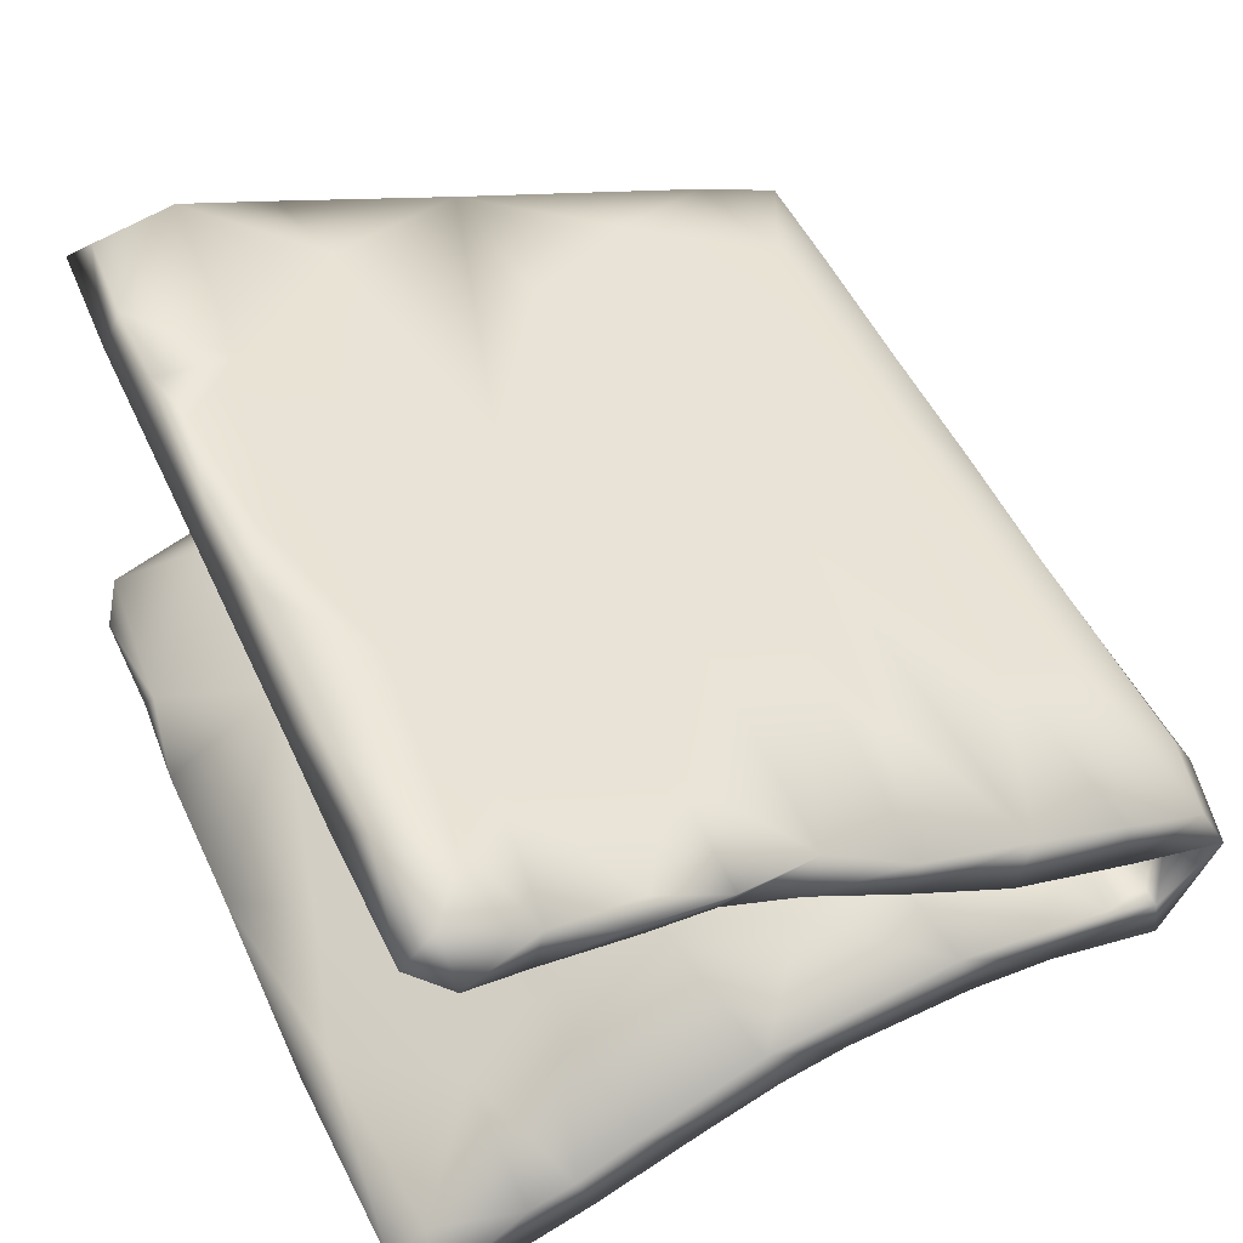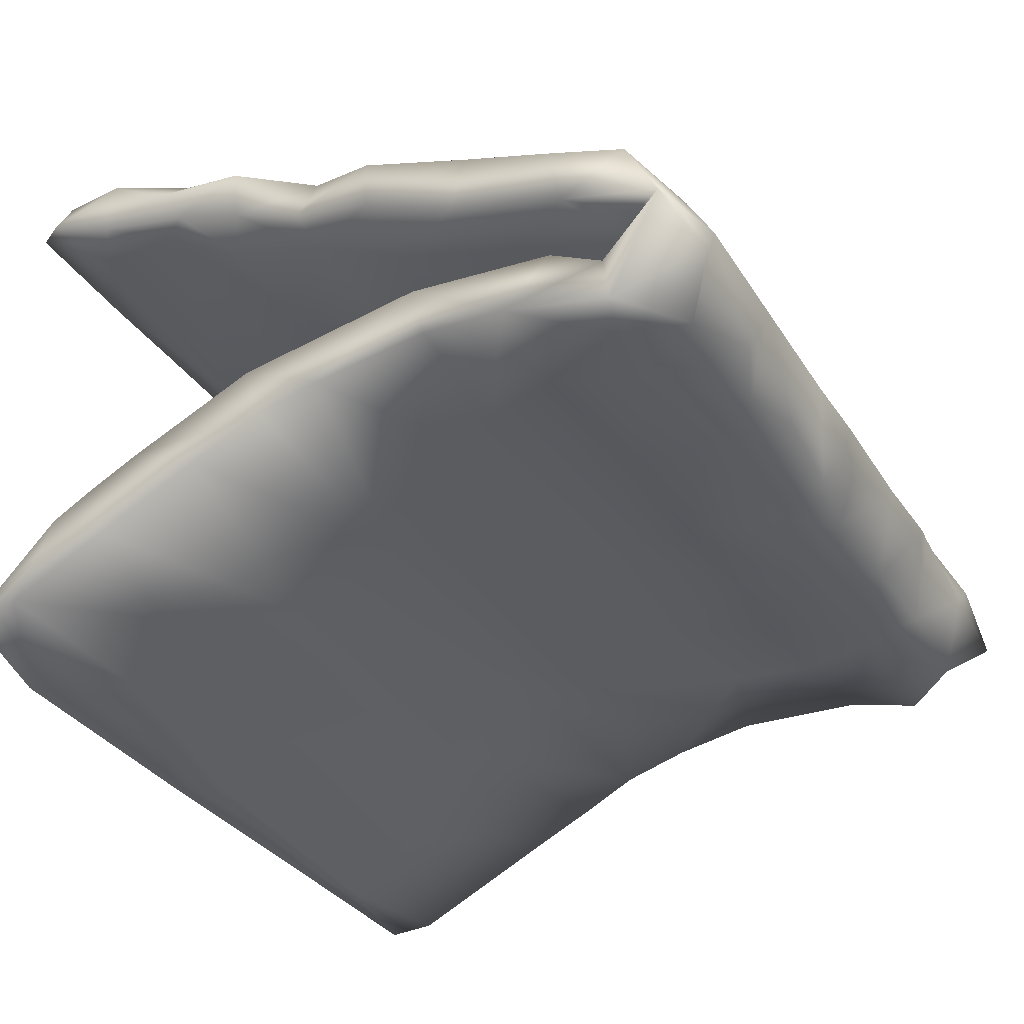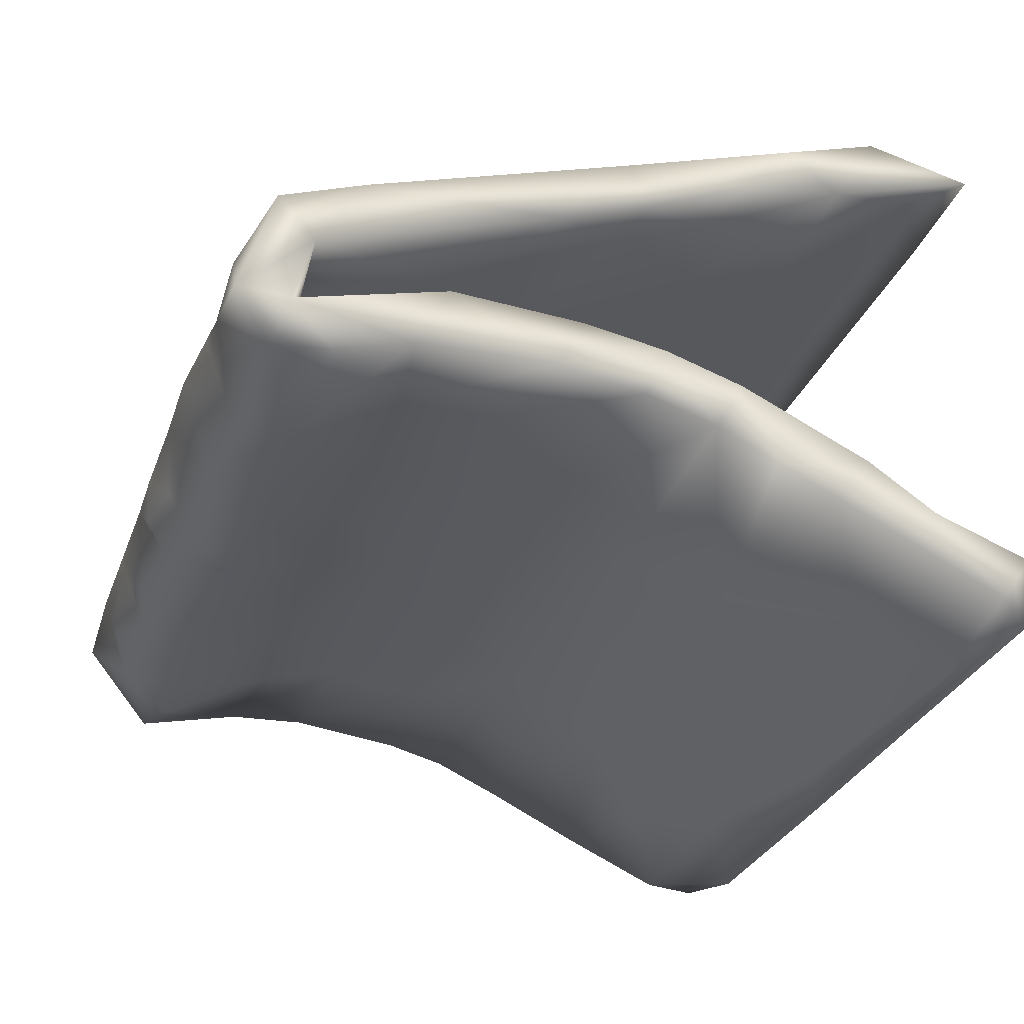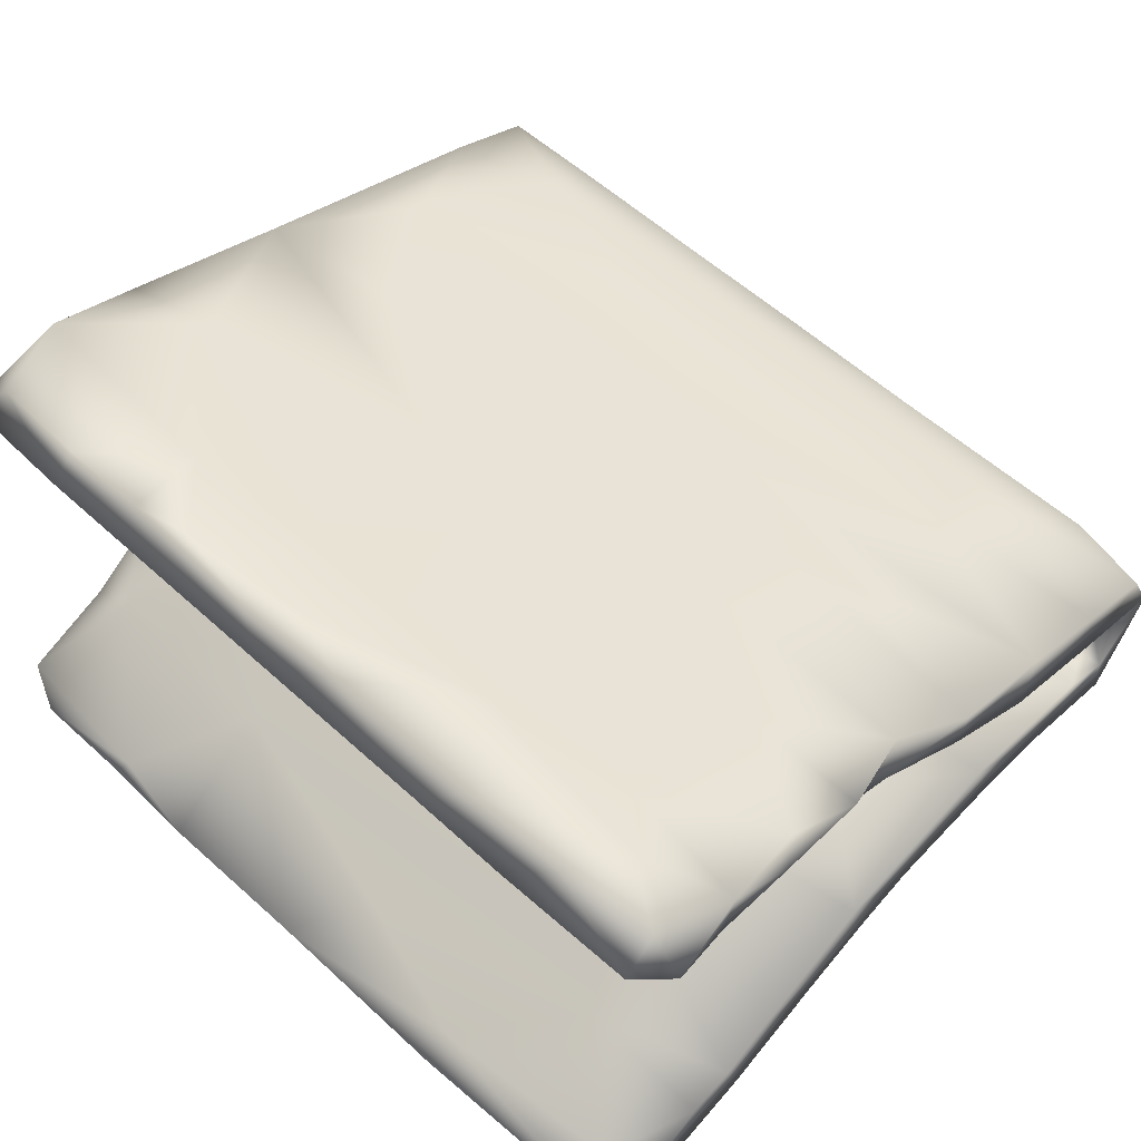
<metadata>
{"format":"obj","ext":"obj","renderer":"f3d","projection":"perspective","resolution":1024,"background":"white","views":[{"elev":50.5,"azim":-114.5,"up":"+Z"},{"elev":-32.8,"azim":-62.4,"up":"+Z"},{"elev":-29.5,"azim":71.8,"up":"+Z"},{"elev":56.8,"azim":-136.6,"up":"+Z"}]}
</metadata>
<code>
v 0.2245 -0.5213 -0.1458
v -0.5473 -0.5693 -0.08316
v 0.4789 -0.5701 -0.06938
v 0.153 -0.5735 -0.04843
v 0.6097 -0.572 -0.09968
v 0.6075 -0.5228 0.05653
v -0.485 -0.519 -0.1422
v 0.2804 -0.5771 -0.04829
v 0.03694 -0.5481 -0.08991
v -0.04222 -0.5657 -0.09778
v -0.128 -0.5671 -0.03463
v -0.299 -0.5225 -0.144
v 0.3572 -0.5615 -0.0197
v -0.05448 -0.5352 -0.1397
v -0.3135 -0.5639 -0.02378
v 0.5454 -0.5648 -0.01985
v 0.3764 -0.525 -0.1455
v -0.3784 -0.5553 -0.1235
v 0.5606 -0.5134 -0.1473
v -0.02303 -0.5707 -0.0379
v 0.4601 -0.525 0.05384
v -0.4952 -0.5604 -0.01233
v 0.05582 -0.5184 -0.1458
v -0.6169 -0.5333 -0.01877
v -0.178 -0.5187 0.05712
v -0.6173 -0.4615 -0.1697
v 0.6095 -0.4395 -0.1698
v -0.5529 -0.4359 -0.1727
v 0.2333 -0.5216 0.05661
v 0.5287 -0.478 -0.09263
v 0.3421 -0.4825 -0.09842
v -0.2006 -0.5445 -0.133
v -0.5458 -0.4999 -0.03714
v 0.1263 -0.5046 -0.03909
v 0.4361 -0.5044 -0.03283
v -0.2443 -0.4728 -0.09325
v 0.0444 -0.4744 -0.09344
v -0.4977 -0.5242 0.05041
v -0.08713 -0.4754 -0.09518
v -0.02392 -0.441 -0.168
v -0.2417 -0.4326 -0.1671
v -0.02766 -0.5084 -0.04147
v 0.02848 -0.5243 0.05185
v 0.5275 -0.4942 -0.01496
v -0.3653 -0.5039 -0.03538
v 0.295 -0.5038 -0.03903
v -0.4199 -0.4663 -0.1003
v -0.5802 -0.4575 -0.1166
v 0.615 -0.4986 -0.1061
v -0.1833 -0.5029 -0.04061
v -0.4676 -0.4819 -0.01605
v -0.6166 -0.4523 -0.1065
v 0.382 -0.4404 -0.1708
v 0.1676 -0.427 -0.1727
v 0.1833 -0.4841 -0.01606
v -0.08839 -0.47 -0.004425
v -0.007334 -0.3057 -0.135
v -0.6168 -0.3931 0.01865
v -0.5631 -0.4759 0.005137
v 0.01748 -0.4353 -0.08727
v 0.1308 -0.4587 0.08288
v 0.07701 -0.4427 0.01084
v -0.6172 -0.4886 0.0676
v 0.194 -0.4754 -0.09883
v 0.6122 -0.4021 0.09973
v -0.6169 -0.3055 -0.1348
v -0.1752 -0.4377 -0.08735
v -0.4448 -0.4269 -0.1717
v -0.4484 -0.2906 -0.1343
v -0.5127 -0.4576 -0.001048
v -0.2842 -0.3337 -0.05647
v -0.09384 -0.3849 0.02964
v 0.6128 -0.3331 -0.1397
v -0.6179 -0.3773 -0.07003
v -0.2342 -0.3066 -0.1339
v -0.4722 -0.3981 -0.08082
v -0.3461 -0.4571 0.08345
v 0.378 -0.4577 0.002534
v 0.3165 -0.3051 -0.1353
v -0.2552 -0.4271 0.01678
v 0.3921 -0.3931 -0.07713
v -0.142 -0.3709 0.1076
v 0.05096 -0.3011 -0.05248
v -0.6166 -0.3761 0.1067
v 0.4642 -0.4571 0.08301
v 0.5278 -0.322 -0.05332
v -0.5127 -0.2723 0.05581
v 0.4642 -0.3073 -0.1346
v 0.2196 -0.3972 0.02522
v 0.6115 -0.47 -0.006235
v 0.1538 -0.3128 -0.1386
v 0.612 -0.2844 -0.0476
v -0.343 -0.3525 0.1143
v -0.5042 -0.2896 -0.05378
v 0.1986 -0.3164 -0.06011
v 0.2094 -0.2189 0.159
v -0.407 -0.1812 -0.1291
v 0.2649 -0.16 -0.1313
v 0.2512 -0.3781 0.1059
v 0.4565 -0.1862 -0.1286
v -0.06715 -0.2084 0.1625
v 0.1133 -0.2677 0.05663
v 0.5348 -0.2455 0.1505
v -0.00235 -0.1788 -0.1292
v -0.1119 -0.3255 -0.06116
v 0.6145 -0.1359 -0.1325
v 0.6145 -0.1311 0.1058
v 0.1169 -0.2095 0.07604
v -0.4309 -0.1493 -0.04851
v 0.4883 -0.2924 0.04982
v -0.6166 -0.1893 -0.1298
v 0.0983 -0.175 -0.04831
v 0.2776 -0.137 -0.05208
v -0.3705 -0.1544 0.1793
v -0.1698 -0.2569 0.05965
v 0.4574 -0.2314 -0.04962
v -0.615 -0.2454 0.1506
v 0.608 -0.09634 -0.056
v -0.6165 -0.2255 0.06969
v 0.3068 -0.136 0.1027
v 0.5243 -0.1452 0.09999
v 0.09839 -0.03774 -0.1468
v -0.1694 -0.05231 -0.1444
v -0.6146 -0.1694 -0.05185
v 0.01326 -0.008005 -0.07083
v -0.2576 -0.1196 0.193
v -0.1516 -0.1489 -0.0508
v -0.614 -0.02324 -0.152
v -0.4333 -0.08132 -0.1355
v 0.09422 -0.04543 0.2166
v 0.01759 -0.1471 0.09878
v -0.6163 -0.0887 0.2033
v -0.6149 0.06687 -0.1745
v -0.4778 -0.02039 -0.06728
v 0.4208 -0.01513 -0.07073
v 0.6134 -0.01334 -0.1555
v 0.3573 -0.01648 -0.1533
v -0.2439 0.008975 0.2342
v 0.6137 0.01771 -0.08019
v -0.6106 -0.08611 0.1361
v -0.5048 -0.09599 0.1167
v -0.2289 0.0772 -0.1793
v 0.06238 0.05325 0.1664
v 0.6127 0.08725 -0.1855
v 0.01063 0.1307 -0.1141
v -0.5902 0.04251 0.1823
v 0.4101 -0.05764 0.2128
v -0.3808 0.1247 -0.1109
v 0.5519 -0.01833 0.1407
v 0.6136 -0.02939 0.222
v -0.6137 0.17 -0.2213
v 0.6039 0.002882 0.1631
v 0.1414 0.09806 -0.1884
v -0.5884 0.1507 0.2265
v -0.6139 0.09107 -0.09745
v 0.5516 0.1121 0.1932
v -0.5332 0.04098 0.1619
v 0.3315 0.1182 -0.1102
v -0.246 0.2297 -0.2519
v -0.5796 0.01744 0.2366
v 0.6141 0.1276 -0.1153
v -0.2348 0.118 0.2723
v -0.2208 0.05205 0.1653
v 0.6148 0.1719 -0.2269
v 0.05053 0.2087 0.2167
v 0.145 0.1073 0.2688
v -0.3639 0.2585 -0.1756
v 0.6151 0.2546 -0.2658
v -0.05455 0.2896 -0.2809
v 0.5019 0.1875 0.2946
v -0.6134 0.1413 0.2797
v 0.2276 0.2419 -0.2595
v 0.6165 0.3064 -0.2016
v -0.613 0.3153 -0.2913
v -0.4352 0.1378 0.278
v -0.6143 0.2676 -0.1784
v 0.616 0.2227 0.306
v -0.4066 0.3551 -0.3121
v 0.6054 0.1552 0.2357
v 0.3708 0.398 -0.3353
v -0.1171 0.3593 -0.226
v -0.6076 0.4579 -0.3585
v -0.000244 0.3806 -0.3249
v -0.5933 0.2391 0.311
v -0.5199 0.1909 0.2161
v -0.6106 0.402 -0.2453
v -0.6139 0.2732 0.2929
v 0.6169 0.4898 -0.3792
v -0.6148 0.3417 -0.2167
v 0.6162 0.402 -0.2651
v -0.3737 0.1847 0.2085
v -0.2937 0.4539 -0.3588
v 0.01654 0.2087 0.3014
v -0.4121 0.3985 -0.2429
v 0.4187 0.1457 0.1974
v -0.000541 0.5011 -0.383
v -0.5989 0.2467 0.2497
v -0.05871 0.4754 -0.281
v 0.4185 0.3001 0.249
v 0.2088 0.2711 0.3216
v 0.2709 0.3965 -0.2441
v 0.5548 0.3892 -0.242
v 0.3971 0.5169 -0.3927
v 0.5816 0.5397 -0.4004
v -0.6033 0.5313 -0.367
v 0.6132 0.5392 -0.3135
v 0.2352 0.5422 -0.3998
v -0.1 0.5424 -0.4024
v -0.1852 0.2955 0.248
v -0.4208 0.343 0.3468
v -0.4547 0.5434 -0.3998
v -0.2765 0.2909 0.3278
v 0.2504 0.5776 -0.3298
v -0.5536 0.5162 -0.2988
v 0.4019 0.5668 -0.3486
v -0.2697 0.537 -0.3092
v -0.2717 0.5783 -0.3305
v 0.01776 0.5767 -0.3277
v -0.5599 0.568 -0.3347
v 0.5488 0.5706 -0.3322
v 0.3868 0.5553 -0.3212
v -0.5731 0.2804 0.2426
v 0.07281 0.3682 0.356
v 0.6168 0.2938 0.2467
v -0.1778 0.4598 0.2988
v -0.2136 0.3748 0.3577
v -0.6102 0.3658 0.3475
v 0.4071 0.4949 0.3952
v 0.02053 0.4549 0.3803
v 0.6163 0.3574 0.3508
v -0.6048 0.3791 0.2752
v -0.5331 0.4236 0.286
v 0.5752 0.4332 0.2906
v -0.6177 0.4682 0.3028
v 0.2089 0.4743 0.3899
v -0.4881 0.4093 0.3669
v 0.3096 0.3763 0.3586
v -0.5784 0.4739 0.371
v 0.2038 0.4314 0.2893
v 0.6103 0.5116 0.3223
v 0.2852 0.4946 0.3932
v -0.08291 0.4966 0.3975
v 0.04074 0.5202 0.3232
v -0.3076 0.4985 0.3964
v -0.3788 0.5224 0.3231
v -0.5784 0.5196 0.3226
v 0.547 0.4875 0.3885
v 0.09001 0.4969 0.3851
v -0.4556 0.4988 0.3979
v -0.2401 0.5215 0.324
v 0.4292 0.5185 0.3229
v -0.3241 -0.1351 0.1032
f 125 135 158
f 27 53 73
f 88 73 53
f 113 135 125
f 49 19 27
f 19 53 27
f 53 19 17
f 17 1 53
f 1 23 54
f 40 23 14
f 14 32 40
f 14 11 32
f 12 18 68
f 18 7 68
f 7 28 68
f 7 26 28
f 49 27 73
f 53 1 54
f 23 40 54
f 32 12 41
f 41 12 68
f 26 52 66
f 66 52 74
f 73 106 92
f 95 116 113
f 83 95 112
f 66 74 124
f 86 92 116
f 116 92 118
f 105 83 112
f 28 26 66
f 68 28 69
f 40 41 57
f 54 57 91
f 53 54 79
f 88 53 79
f 54 40 57
f 134 148 155
f 134 145 148
f 134 125 145
f 125 158 145
f 135 139 158
f 139 161 158
f 139 144 161
f 128 155 133
f 128 133 142
f 136 144 139
f 129 128 142
f 142 123 129
f 123 142 122
f 137 98 122
f 100 137 136
f 106 100 136
f 155 148 176
f 169 192 183
f 180 183 196
f 205 219 211
f 217 211 219
f 217 208 211
f 208 217 218
f 207 208 218
f 213 207 218
f 215 213 221
f 207 213 215
f 220 215 221
f 204 215 220
f 206 204 220
f 188 204 206
f 182 205 211
f 192 182 211
f 208 192 211
f 192 208 196
f 196 208 207
f 203 196 207
f 204 207 215
f 204 203 207
f 188 203 204
f 188 180 203
f 196 183 192
f 180 196 203
f 156 149 195
f 152 156 179
f 140 146 157
f 141 157 163
f 231 227 234
f 247 240 251
f 200 170 237
f 212 193 223
f 227 210 236
f 177 224 230
f 237 170 230
f 223 200 237
f 212 223 226
f 212 226 210
f 231 187 227
f 230 224 240
f 230 240 247
f 237 230 228
f 228 230 247
f 235 237 241
f 237 228 241
f 235 223 237
f 226 223 229
f 226 229 242
f 236 210 226
f 236 226 244
f 236 238 227
f 251 228 247
f 241 228 251
f 243 248 241
f 235 241 248
f 229 223 235
f 229 235 248
f 242 229 248
f 242 248 243
f 250 242 243
f 226 242 244
f 244 242 250
f 244 250 245
f 245 249 244
f 236 244 249
f 249 245 246
f 238 236 249
f 234 227 238
f 234 238 246
f 249 246 238
f 149 156 152
f 141 140 157
f 163 252 141
f 131 252 163
f 131 163 143
f 120 131 143
f 152 107 149
f 107 121 149
f 121 120 149
f 141 119 140
f 87 119 141
f 87 141 252
f 115 87 252
f 108 115 252
f 108 252 131
f 123 97 129
f 100 98 137
f 176 148 167
f 148 145 167
f 158 201 145
f 151 133 176
f 133 155 176
f 142 133 151
f 161 144 164
f 122 142 153
f 137 122 153
f 137 153 144
f 136 137 144
f 201 158 202
f 158 173 202
f 167 145 181
f 181 145 201
f 185 197 222
f 185 222 191
f 209 191 222
f 209 165 191
f 221 206 220
f 217 216 218
f 216 217 219
f 178 174 182
f 192 178 182
f 186 182 174
f 182 186 205
f 190 188 206
f 198 201 218
f 198 216 194
f 214 194 216
f 186 214 205
f 213 201 221
f 218 201 213
f 198 218 216
f 214 216 219
f 205 214 219
f 159 178 169
f 159 174 178
f 172 183 180
f 169 178 192
f 174 189 186
f 201 202 221
f 186 194 214
f 202 190 206
f 221 202 206
f 195 165 199
f 224 195 199
f 156 195 224
f 179 156 224
f 185 154 197
f 157 154 185
f 157 146 154
f 143 163 165
f 157 185 191
f 163 157 191
f 165 163 191
f 143 165 195
f 149 120 195
f 120 143 195
f 120 108 131
f 121 108 120
f 110 108 121
f 110 121 107
f 65 90 107
f 87 58 119
f 58 84 119
f 74 52 48
f 40 32 41
f 107 90 110
f 70 58 87
f 90 44 110
f 70 59 58
f 59 24 58
f 33 24 59
f 52 26 24
f 51 59 70
f 51 33 59
f 51 45 47
f 50 45 51
f 56 50 51
f 42 50 56
f 42 39 50
f 34 42 56
f 34 56 55
f 64 34 55
f 46 55 78
f 35 46 78
f 44 30 35
f 90 30 44
f 24 2 22
f 18 15 22
f 12 32 15
f 32 11 15
f 15 11 25
f 10 20 11
f 20 10 9
f 20 9 4
f 21 3 16
f 13 3 21
f 5 90 6
f 5 6 16
f 95 81 116
f 94 76 71
f 81 86 116
f 45 50 36
f 55 46 64
f 90 49 30
f 124 74 94
f 43 4 29
f 29 13 21
f 21 16 6
f 245 232 246
f 232 245 225
f 250 225 245
f 11 20 43
f 13 29 8
f 11 43 25
f 22 15 38
f 6 90 65
f 21 6 85
f 29 21 85
f 61 43 29
f 25 43 61
f 38 15 25
f 38 25 77
f 63 38 77
f 22 63 24
f 63 22 38
f 58 24 63
f 6 65 85
f 29 85 61
f 77 25 61
f 77 61 82
f 58 63 84
f 63 77 84
f 61 85 99
f 82 61 99
f 82 99 96
f 77 82 93
f 84 77 93
f 85 65 103
f 99 85 103
f 93 82 101
f 225 250 243
f 243 241 251
f 239 243 251
f 233 251 240
f 232 231 234
f 232 234 246
f 225 222 232
f 239 225 243
f 239 209 225
f 233 239 251
f 240 224 233
f 231 232 222
f 209 222 225
f 199 209 239
f 233 199 239
f 224 199 233
f 197 187 231
f 222 197 231
f 165 209 199
f 4 43 20
f 4 8 29
f 74 76 94
f 48 76 74
f 71 67 105
f 60 64 95
f 64 31 95
f 30 92 86
f 24 33 52
f 33 48 52
f 33 47 48
f 47 33 51
f 48 47 76
f 71 109 94
f 47 45 36
f 39 60 67
f 36 39 67
f 39 36 50
f 39 37 60
f 39 42 37
f 42 34 37
f 34 64 37
f 46 31 64
f 35 31 46
f 35 30 31
f 30 49 92
f 26 2 24
f 26 7 2
f 22 2 7
f 7 18 22
f 18 12 15
f 14 10 11
f 23 10 14
f 10 23 9
f 4 9 23
f 4 23 1
f 1 8 4
f 13 8 17
f 8 1 17
f 3 13 17
f 3 17 19
f 5 49 90
f 19 5 3
f 5 19 49
f 5 16 3
f 127 112 125
f 112 113 125
f 113 116 135
f 116 118 135
f 66 124 111
f 94 109 124
f 105 112 127
f 95 113 112
f 92 106 118
f 109 71 127
f 71 105 127
f 49 73 92
f 124 109 134
f 158 161 173
f 161 164 173
f 173 164 168
f 144 153 172
f 144 172 164
f 104 123 122
f 41 68 75
f 28 66 69
f 79 54 91
f 57 41 75
f 75 68 69
f 75 69 97
f 73 88 106
f 88 100 106
f 88 79 100
f 79 98 100
f 79 91 98
f 91 57 104
f 75 104 57
f 75 97 104
f 66 111 97
f 91 104 98
f 98 104 122
f 104 97 123
f 97 111 129
f 111 124 128
f 129 111 128
f 118 106 139
f 139 106 136
f 127 125 134
f 109 127 134
f 155 128 124
f 124 134 155
f 135 118 139
f 142 151 159
f 153 142 159
f 186 189 194
f 189 167 194
f 167 181 194
f 181 201 198
f 202 173 190
f 189 176 167
f 168 190 173
f 189 151 176
f 174 151 189
f 159 151 174
f 172 169 183
f 164 172 168
f 172 159 169
f 153 159 172
f 181 198 194
f 168 188 190
f 168 172 180
f 188 168 180
f 227 184 210
f 187 184 227
f 193 200 223
f 170 177 230
f 184 175 210
f 175 212 210
f 175 162 212
f 212 162 193
f 166 200 193
f 179 224 177
f 171 184 187
f 171 187 197
f 154 171 197
f 171 175 184
f 200 166 170
f 154 160 171
f 160 175 171
f 162 166 193
f 138 166 162
f 138 130 166
f 166 150 170
f 160 138 175
f 175 138 162
f 147 166 130
f 147 150 166
f 170 150 177
f 150 179 177
f 150 152 179
f 154 146 160
f 132 160 146
f 140 132 146
f 126 130 138
f 96 99 103
f 82 96 101
f 93 101 117
f 101 114 117
f 84 93 117
f 84 117 119
f 65 107 150
f 119 117 140
f 117 132 140
f 65 150 103
f 103 150 147
f 96 103 147
f 101 96 130
f 126 101 130
f 114 101 126
f 132 114 126
f 132 126 160
f 117 114 132
f 150 107 152
f 130 96 147
f 126 138 160
f 69 66 97
f 31 30 81
f 81 30 86
f 31 81 95
f 47 36 71
f 76 47 71
f 71 36 67
f 37 64 60
f 105 60 83
f 67 60 105
f 60 95 83
f 80 70 87
f 44 78 110
f 102 72 115
f 78 55 62
f 80 87 115
f 56 51 80
f 62 55 56
f 56 80 62
f 110 102 108
f 44 35 78
f 51 70 80
f 72 80 115
f 89 102 110
f 62 80 72
f 78 62 89
f 102 115 108
f 89 72 102
f 62 72 89
f 78 89 110

</code>
